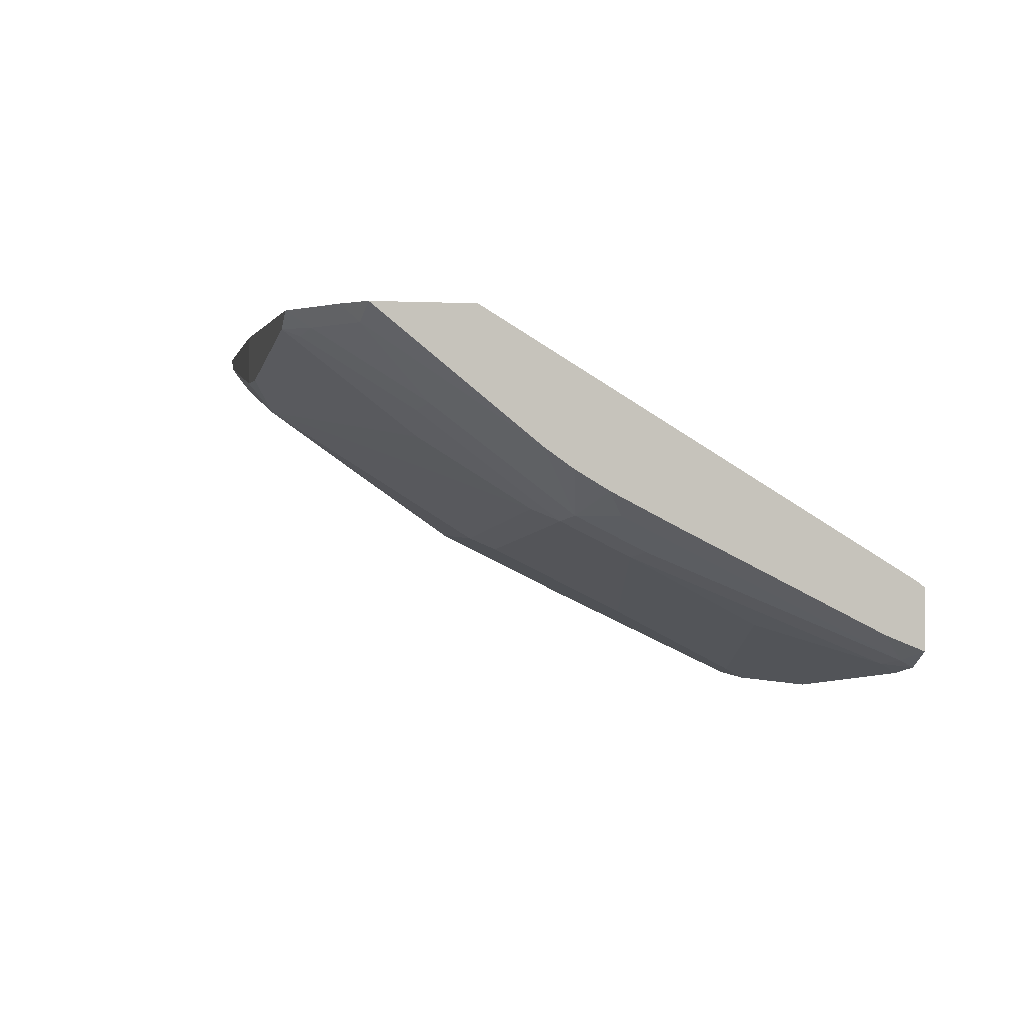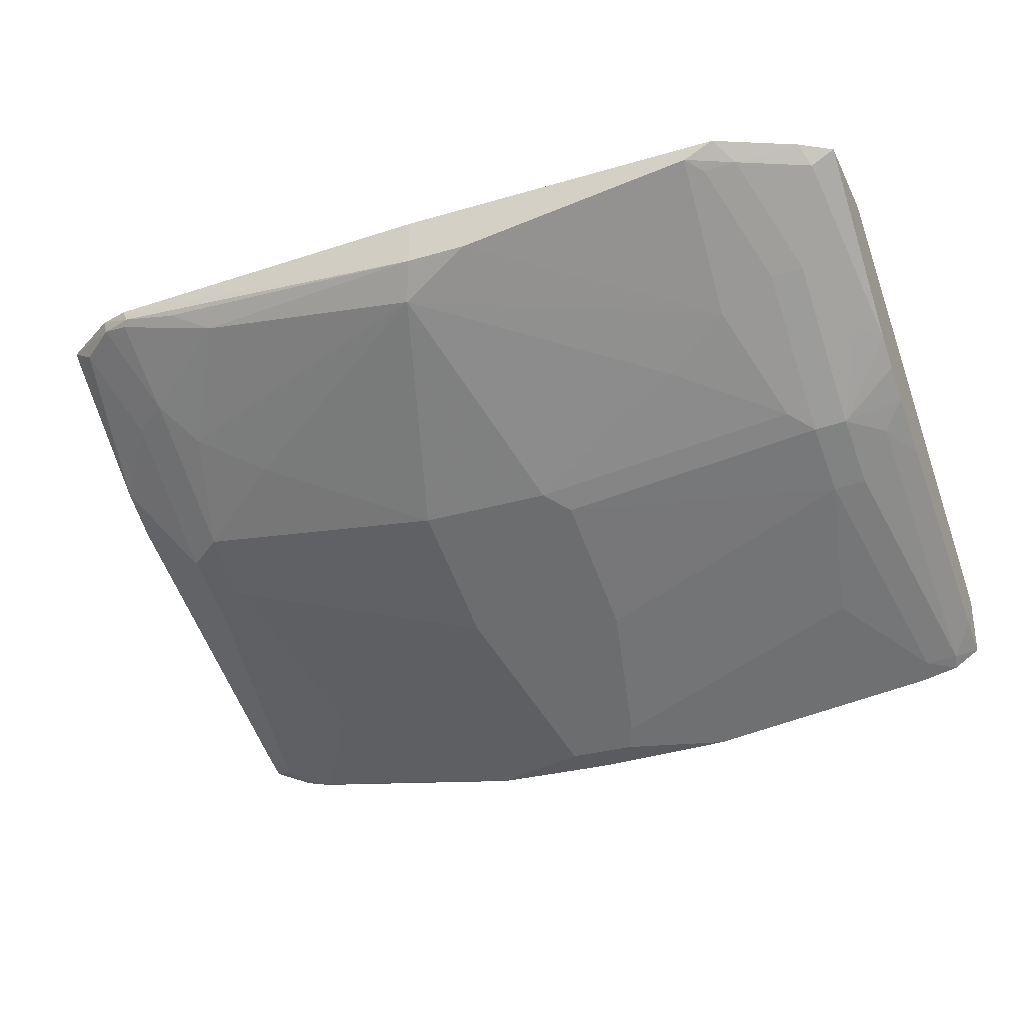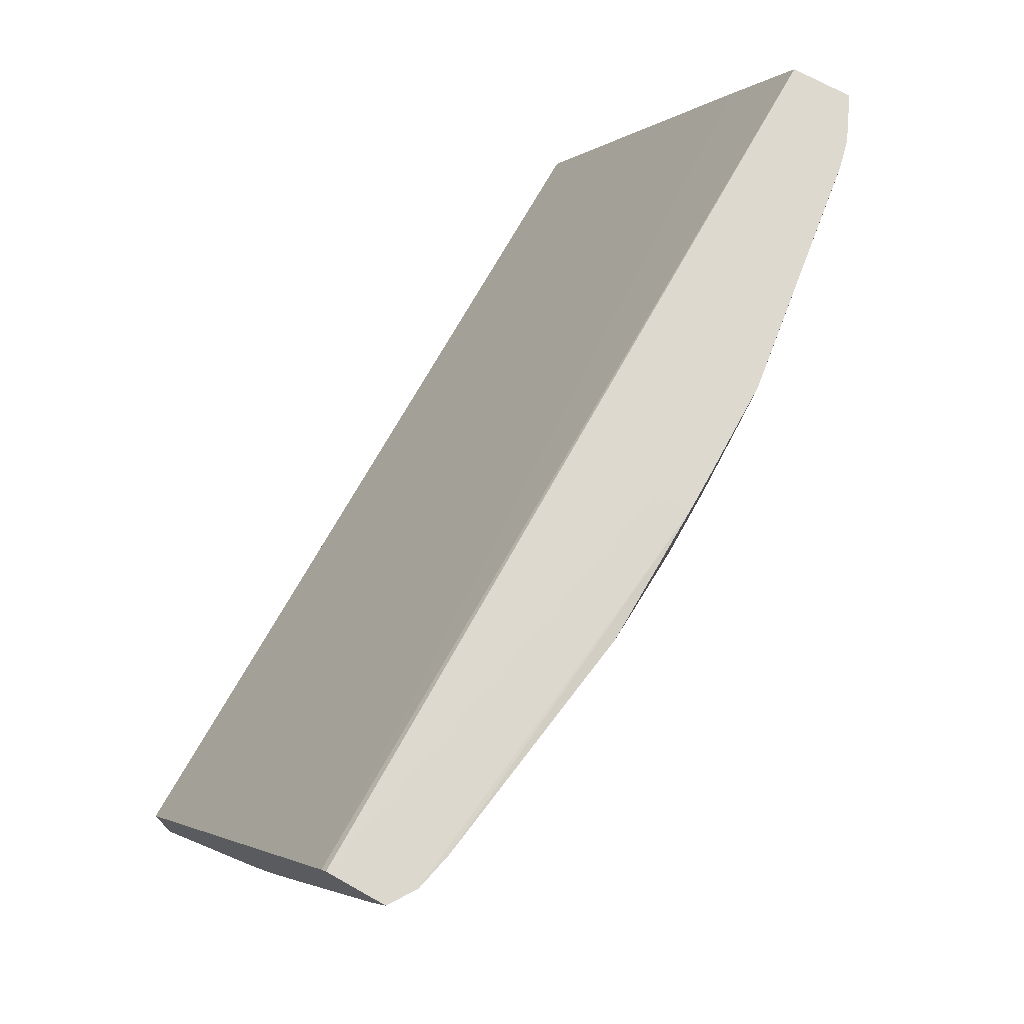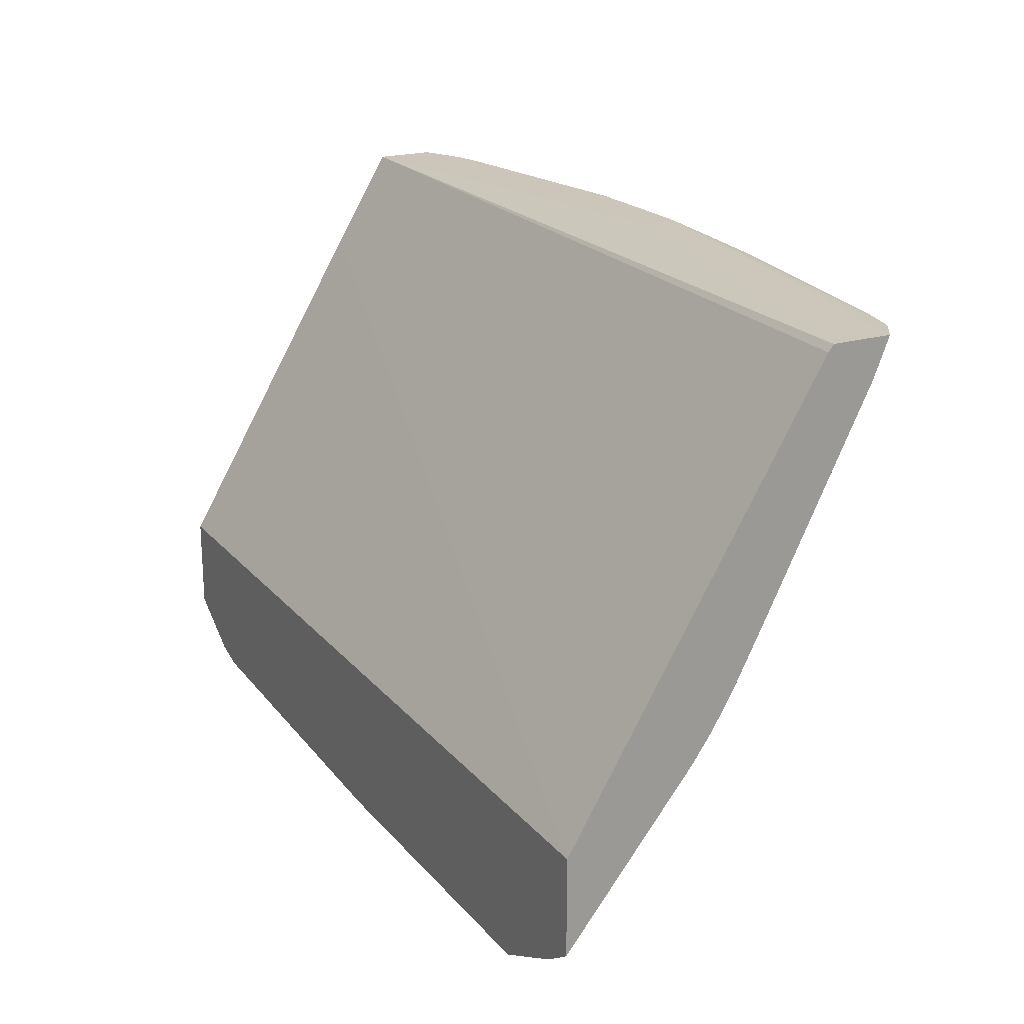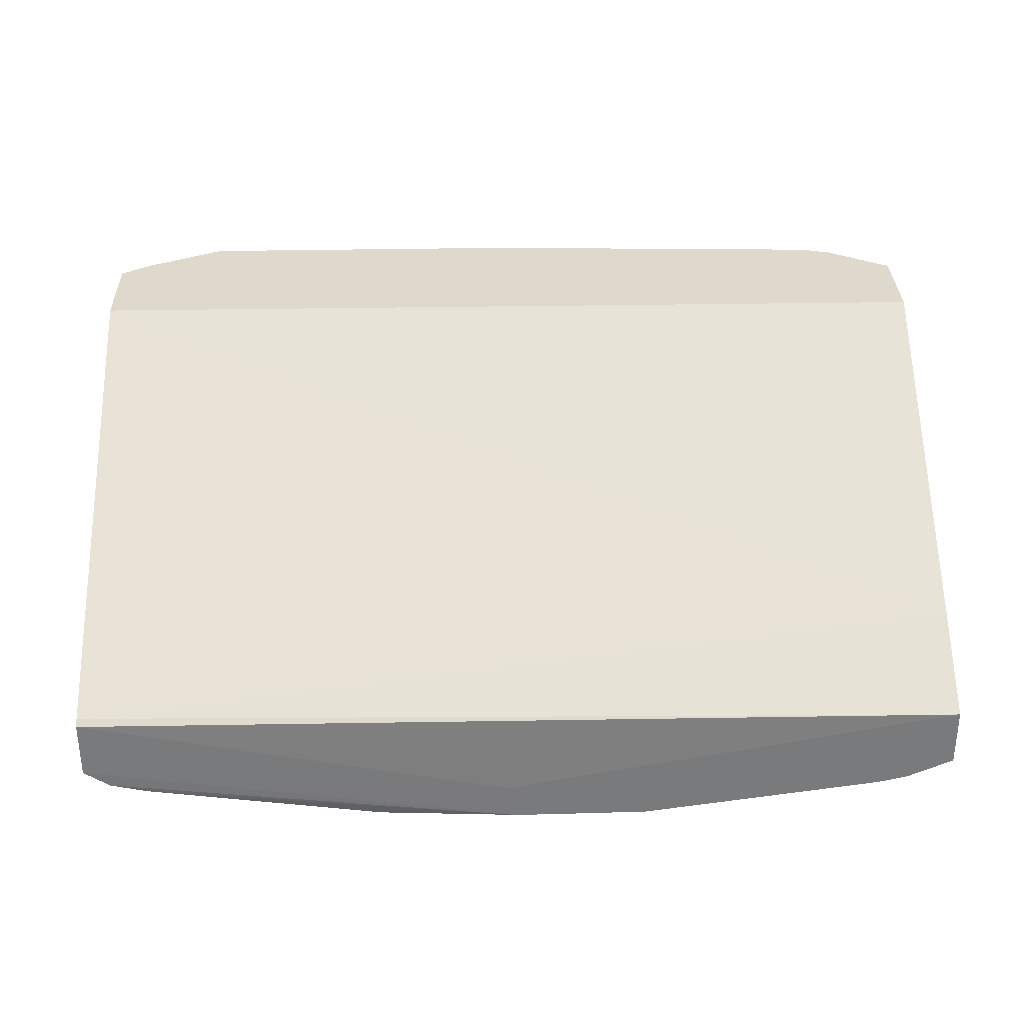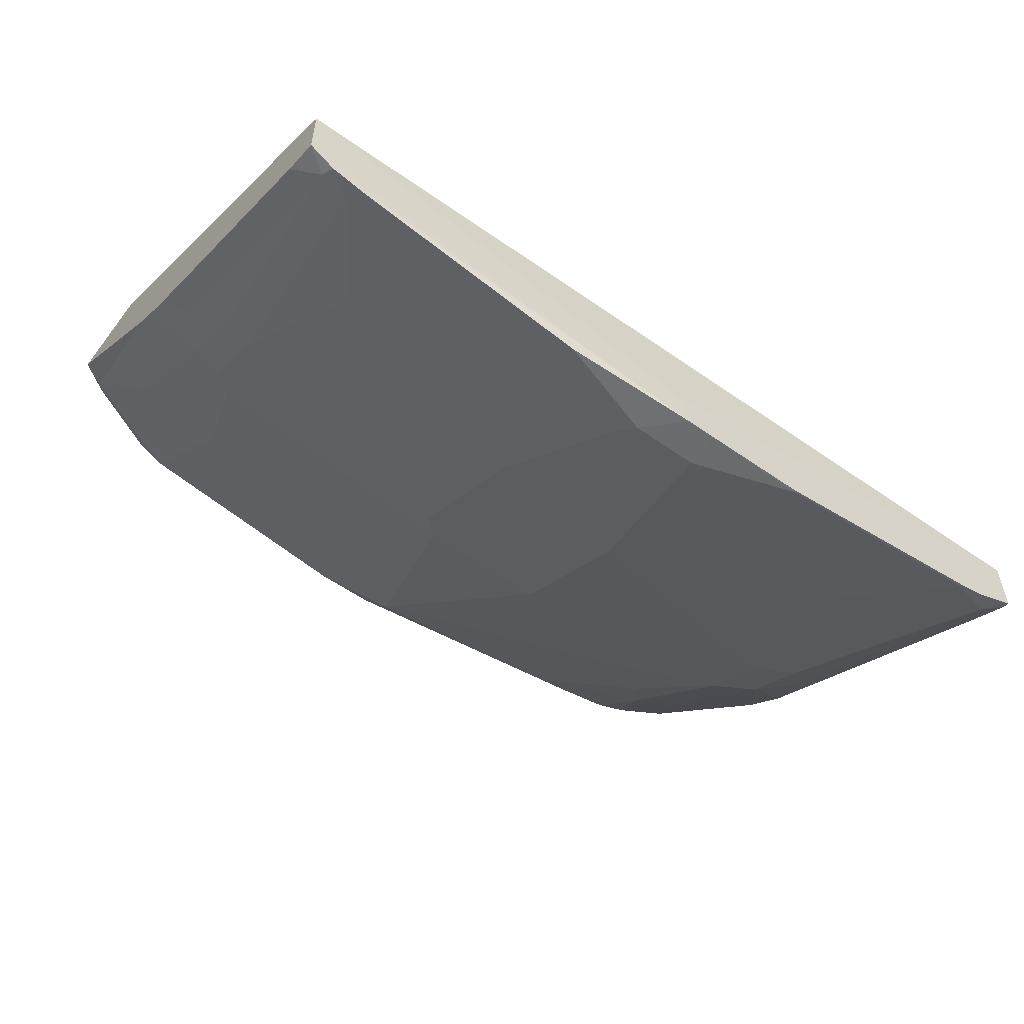
<metadata>
{"format":"obj","ext":"obj","renderer":"f3d","projection":"perspective","resolution":1024,"background":"white","views":[{"elev":0.6,"azim":76.6,"up":"+Z"},{"elev":-30.8,"azim":22.9,"up":"+Z"},{"elev":71.5,"azim":119.2,"up":"+Y"},{"elev":20.8,"azim":61.5,"up":"+Y"},{"elev":32.1,"azim":178.4,"up":"+Z"},{"elev":-55.2,"azim":143.2,"up":"+Z"}]}
</metadata>
<code>
v -0.1973 -0.006876 -0.5713
v -0.1961 -0.005742 -0.5769
v -0.179 -0.01135 -0.577
v -0.1817 -0.008633 -0.5798
v -0.1269 -0.005742 -0.5942
v -0.1788 0.02886 -0.6115
v -0.2163 0.008653 -0.5798
v -0.199 0.04328 -0.6144
v -0.1788 0.09809 -0.6634
v -0.199 0.1125 -0.6663
v -0.199 0.1471 -0.6836
v -0.2163 0.1298 -0.6663
v -0.2291 0.1035 -0.6445
v -0.2291 0.08046 -0.6291
v -0.2291 0.01696 -0.5753
v -0.2291 0.01305 -0.5713
v -0.2291 0.06167 -0.5713
v -0.1819 -0.01135 -0.5713
v 0.2233 0.05994 -0.5713
v 0.2233 0.01075 -0.5713
v 0.2078 0.0002192 -0.5713
v 0.1687 -0.01929 -0.5713
v 0.0009508 -0.01929 -0.5713
v 0.0009508 -0.01929 -0.5961
v -0.1498 -0.01135 -0.5828
v -0.005783 -0.005742 -0.6115
v -0.1615 0.04617 -0.6288
v -0.1269 0.06346 -0.6461
v -0.0404 0.09809 -0.6807
v -0.0404 0.1327 -0.698
v 0.02885 0.09807 -0.6807
v 0.1154 0.06346 -0.6461
v 0.15 0.04617 -0.6288
v 0.1673 0.09807 -0.6634
v 0.1538 -0.01929 -0.5788
v 0.1788 0.0404 -0.6173
v 0.1615 -0.01153 -0.5826
v 0.1774 -0.008642 -0.5798
v 0.1947 0.04328 -0.6144
v 0.212 0.008677 -0.5798
v 0.212 0.07789 -0.6317
v 0.1947 0.1125 -0.6663
v 0.1788 0.1096 -0.6692
v 0.1788 0.1442 -0.6865
v 0.1947 0.1471 -0.6836
v 0.212 0.1298 -0.6663
v 0.2233 0.1212 -0.6549
v 0.2233 0.1045 -0.645
v 0.2233 0.09025 -0.6351
v 0.03264 -0.01929 -0.5961
v 0.2233 0.2722 -0.6977
v 0.2233 0.2756 -0.7003
v -0.2291 0.2781 -0.7002
v -0.0136 0.2781 -0.7404
v 0.0009508 0.2781 -0.7441
v -0.0006257 0.2781 -0.7621
v 0.2233 0.2756 -0.7305
v 0.2102 0.2756 -0.7392
v 0.212 0.2682 -0.7355
v 0.1961 0.2653 -0.7384
v 0.2233 0.2557 -0.7225
v 0.2233 0.1519 -0.6706
v 0.1615 0.2134 -0.7211
v 0.09231 0.2307 -0.7384
v 0.02308 0.248 -0.7557
v 0.04039 0.1788 -0.7211
v 0.04039 0.1096 -0.6865
v 0.01732 0.2596 -0.7615
v 0.191 0.2756 -0.7435
v 0.0699 0.2756 -0.7608
v 0.0009508 0.2596 -0.7615
v -0.0161 0.2781 -0.7621
v -0.06925 0.2781 -0.7615
v -0.06925 0.2769 -0.7615
v -0.01731 0.2596 -0.7615
v -0.0404 0.1673 -0.7153
v -0.1096 0.15 -0.698
v -0.1788 0.1327 -0.6807
v -0.1557 0.225 -0.7268
v -0.1904 0.2769 -0.7441
v -0.1904 0.2781 -0.7441
v -0.1965 0.2781 -0.7429
v -0.2064 0.2781 -0.7404
v -0.2163 0.2682 -0.7355
v -0.2291 0.2509 -0.7182
v -0.2291 0.2554 -0.7204
v -0.2291 0.2743 -0.7295
v -0.2291 0.2781 -0.7304
v -0.2291 0.2293 -0.6706
f 70 56 69
f 60 64 68
f 60 63 64
f 60 68 69
f 60 69 58
f 56 58 69
f 65 68 64
f 70 68 56
f 72 71 75
f 71 56 68
f 72 56 71
f 72 73 56
f 72 74 73
f 72 75 74
f 5 25 3
f 76 75 71
f 65 66 68
f 70 69 68
f 66 31 68
f 62 46 61
f 34 32 31
f 59 61 46
f 59 57 61
f 61 57 47
f 62 61 47
f 76 77 75
f 62 47 46
f 57 52 47
f 57 55 52
f 47 52 49
f 48 47 49
f 44 60 45
f 44 63 60
f 44 64 63
f 44 65 64
f 44 66 65
f 44 67 66
f 44 43 67
f 34 67 43
f 34 31 67
f 67 31 66
f 76 30 77
f 12 84 11
f 71 31 30
f 88 86 53
f 88 53 81
f 83 88 81
f 83 84 88
f 54 81 53
f 56 81 54
f 73 81 56
f 73 74 81
f 87 86 88
f 86 16 53
f 89 53 17
f 89 51 53
f 89 19 51
f 89 17 19
f 75 79 74
f 75 77 79
f 36 34 43
f 59 46 45
f 17 53 16
f 87 88 84
f 87 84 86
f 85 86 84
f 71 68 31
f 77 30 9
f 78 77 9
f 78 79 77
f 78 11 79
f 78 9 11
f 80 79 11
f 80 74 79
f 80 81 74
f 82 81 80
f 82 83 81
f 82 84 83
f 82 80 84
f 80 11 84
f 12 85 84
f 12 13 85
f 13 16 85
f 14 16 13
f 85 16 86
f 76 71 30
f 59 45 60
f 34 33 32
f 59 58 57
f 18 19 17
f 59 60 58
f 18 21 20
f 18 22 21
f 18 23 22
f 18 24 23
f 18 3 24
f 18 1 3
f 18 17 1
f 25 24 3
f 5 26 24
f 5 27 26
f 5 6 27
f 6 9 27
f 28 27 9
f 28 26 27
f 28 29 26
f 28 9 29
f 5 24 25
f 29 9 30
f 1 17 16
f 2 16 7
f 2 3 1
f 4 3 2
f 4 5 3
f 4 6 5
f 4 2 6
f 6 2 7
f 8 6 7
f 8 9 6
f 2 1 16
f 10 9 8
f 10 12 11
f 10 13 12
f 10 14 13
f 10 8 14
f 8 7 14
f 15 14 7
f 15 16 14
f 15 7 16
f 10 11 9
f 29 30 31
f 18 20 19
f 32 26 31
f 21 38 40
f 21 22 38
f 38 22 35
f 24 35 22
f 50 35 24
f 50 33 35
f 50 26 33
f 50 24 26
f 21 40 20
f 23 24 22
f 49 51 19
f 52 51 49
f 52 53 51
f 52 54 53
f 55 54 52
f 55 56 54
f 29 31 26
f 57 58 56
f 20 49 19
f 20 40 49
f 57 56 55
f 42 49 41
f 41 49 40
f 34 35 33
f 36 35 34
f 37 35 36
f 37 38 35
f 39 38 37
f 39 40 38
f 39 41 40
f 39 42 41
f 32 33 26
f 39 37 36
f 42 36 43
f 42 43 44
f 42 44 45
f 42 45 46
f 42 46 47
f 42 47 48
f 39 36 42
f 42 48 49

</code>
